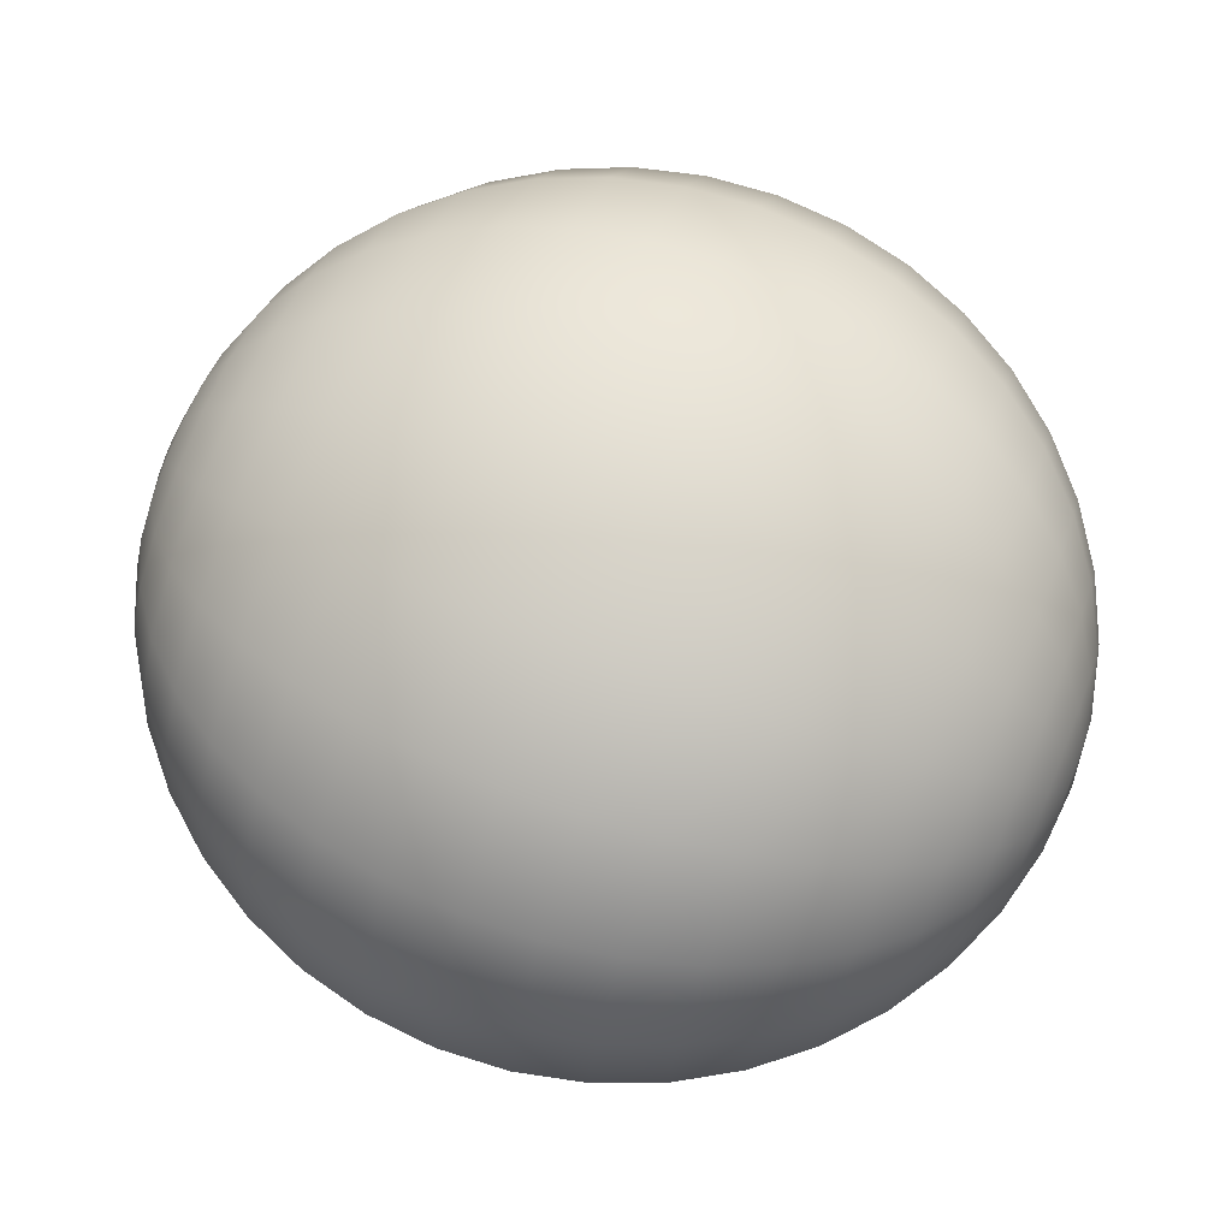
<metadata>
{"format":"obj","ext":"obj","renderer":"f3d","projection":"perspective","resolution":1024,"background":"white","views":[{"elev":71.2,"azim":-68.4,"up":"+Z"}]}
</metadata>
<code>
v 0.08304 -0.5827 -0.02438
v 0.07064 -0.5827 -0.0423
v 0.05133 -0.5827 -0.05651
v 0.02698 -0.5827 -0.06564
v 0 -0.5827 -0.06878
v -0.02698 -0.5827 -0.06564
v -0.05133 -0.5827 -0.05651
v -0.07064 -0.5827 -0.0423
v -0.08304 -0.5827 -0.02438
v -0.08732 -0.5827 -0.004526
v -0.08304 -0.5827 0.01533
v -0.07064 -0.5827 0.03324
v -0.05133 -0.5827 0.04746
v -0.02698 -0.5827 0.05659
v -0 -0.5827 0.05973
v 0.02698 -0.5827 0.05659
v 0.05133 -0.5827 0.04746
v 0.07064 -0.5827 0.03324
v 0.08304 -0.5827 0.01533
v 0.08732 -0.5827 -0.004526
v 0.164 -0.5617 -0.04375
v 0.1395 -0.5617 -0.07914
v 0.1014 -0.5617 -0.1072
v 0.0533 -0.5617 -0.1252
v 0 -0.5617 -0.1315
v -0.0533 -0.5617 -0.1252
v -0.1014 -0.5617 -0.1072
v -0.1395 -0.5617 -0.07914
v -0.164 -0.5617 -0.04375
v -0.1725 -0.5617 -0.004526
v -0.164 -0.5617 0.0347
v -0.1395 -0.5617 0.07008
v -0.1014 -0.5617 0.09817
v -0.0533 -0.5617 0.1162
v -0 -0.5617 0.1224
v 0.0533 -0.5617 0.1162
v 0.1014 -0.5617 0.09817
v 0.1395 -0.5617 0.07008
v 0.164 -0.5617 0.0347
v 0.1725 -0.5617 -0.004526
v 0.241 -0.5272 -0.06215
v 0.205 -0.5272 -0.1141
v 0.1489 -0.5272 -0.1554
v 0.07831 -0.5272 -0.1819
v 0 -0.5272 -0.191
v -0.07831 -0.5272 -0.1819
v -0.1489 -0.5272 -0.1554
v -0.205 -0.5272 -0.1141
v -0.241 -0.5272 -0.06215
v -0.2534 -0.5272 -0.004526
v -0.241 -0.5272 0.0531
v -0.205 -0.5272 0.1051
v -0.1489 -0.5272 0.1463
v -0.07831 -0.5272 0.1728
v -0 -0.5272 0.182
v 0.07831 -0.5272 0.1728
v 0.1489 -0.5272 0.1463
v 0.205 -0.5272 0.1051
v 0.241 -0.5272 0.0531
v 0.2534 -0.5272 -0.004526
v 0.312 -0.4801 -0.07914
v 0.2654 -0.4801 -0.1464
v 0.1928 -0.4801 -0.1999
v 0.1014 -0.4801 -0.2342
v 0 -0.4801 -0.246
v -0.1014 -0.4801 -0.2342
v -0.1928 -0.4801 -0.1999
v -0.2654 -0.4801 -0.1464
v -0.312 -0.4801 -0.07914
v -0.3281 -0.4801 -0.004526
v -0.312 -0.4801 0.07008
v -0.2654 -0.4801 0.1374
v -0.1928 -0.4801 0.1908
v -0.1014 -0.4801 0.2251
v -0 -0.4801 0.2369
v 0.1014 -0.4801 0.2251
v 0.1928 -0.4801 0.1908
v 0.2654 -0.4801 0.1374
v 0.312 -0.4801 0.07008
v 0.3281 -0.4801 -0.004526
v 0.3754 -0.4216 -0.09428
v 0.3193 -0.4216 -0.1753
v 0.232 -0.4216 -0.2395
v 0.122 -0.4216 -0.2808
v 0 -0.4216 -0.295
v -0.122 -0.4216 -0.2808
v -0.232 -0.4216 -0.2395
v -0.3193 -0.4216 -0.1753
v -0.3754 -0.4216 -0.09428
v -0.3947 -0.4216 -0.004526
v -0.3754 -0.4216 0.08523
v -0.3193 -0.4216 0.1662
v -0.232 -0.4216 0.2305
v -0.122 -0.4216 0.2717
v -0 -0.4216 0.2859
v 0.122 -0.4216 0.2717
v 0.232 -0.4216 0.2305
v 0.3193 -0.4216 0.1662
v 0.3754 -0.4216 0.08523
v 0.3947 -0.4216 -0.004526
v 0.4295 -0.353 -0.1072
v 0.3653 -0.353 -0.1999
v 0.2654 -0.353 -0.2734
v 0.1395 -0.353 -0.3206
v 0 -0.353 -0.3368
v -0.1395 -0.353 -0.3206
v -0.2654 -0.353 -0.2734
v -0.3653 -0.353 -0.1999
v -0.4295 -0.353 -0.1072
v -0.4516 -0.353 -0.004526
v -0.4295 -0.353 0.09817
v -0.3653 -0.353 0.1908
v -0.2654 -0.353 0.2643
v -0.1395 -0.353 0.3115
v -0 -0.353 0.3278
v 0.1395 -0.353 0.3115
v 0.2654 -0.353 0.2643
v 0.3653 -0.353 0.1908
v 0.4295 -0.353 0.09817
v 0.4516 -0.353 -0.004526
v 0.473 -0.2762 -0.1176
v 0.4024 -0.2762 -0.2197
v 0.2923 -0.2762 -0.3006
v 0.1537 -0.2762 -0.3526
v 0 -0.2762 -0.3705
v -0.1537 -0.2762 -0.3526
v -0.2923 -0.2762 -0.3006
v -0.4024 -0.2762 -0.2197
v -0.473 -0.2762 -0.1176
v -0.4973 -0.2762 -0.004526
v -0.473 -0.2762 0.1086
v -0.4024 -0.2762 0.2106
v -0.2923 -0.2762 0.2916
v -0.1537 -0.2762 0.3436
v -0 -0.2762 0.3615
v 0.1537 -0.2762 0.3436
v 0.2923 -0.2762 0.2916
v 0.4024 -0.2762 0.2106
v 0.473 -0.2762 0.1086
v 0.4973 -0.2762 -0.004526
v 0.5049 -0.1929 -0.1252
v 0.4295 -0.1929 -0.2342
v 0.312 -0.1929 -0.3206
v 0.164 -0.1929 -0.3761
v 0 -0.1929 -0.3952
v -0.164 -0.1929 -0.3761
v -0.312 -0.1929 -0.3206
v -0.4295 -0.1929 -0.2342
v -0.5049 -0.1929 -0.1252
v -0.5309 -0.1929 -0.004526
v -0.5049 -0.1929 0.1162
v -0.4295 -0.1929 0.2251
v -0.312 -0.1929 0.3115
v -0.164 -0.1929 0.367
v -0 -0.1929 0.3861
v 0.164 -0.1929 0.367
v 0.312 -0.1929 0.3115
v 0.4295 -0.1929 0.2251
v 0.5049 -0.1929 0.1162
v 0.5309 -0.1929 -0.004526
v 0.5243 -0.1052 -0.1299
v 0.446 -0.1052 -0.243
v 0.3241 -0.1052 -0.3328
v 0.1704 -0.1052 -0.3904
v 0 -0.1052 -0.4102
v -0.1704 -0.1052 -0.3904
v -0.3241 -0.1052 -0.3328
v -0.446 -0.1052 -0.243
v -0.5243 -0.1052 -0.1299
v -0.5513 -0.1052 -0.004526
v -0.5243 -0.1052 0.1208
v -0.446 -0.1052 0.2339
v -0.3241 -0.1052 0.3237
v -0.1704 -0.1052 0.3813
v -0 -0.1052 0.4012
v 0.1704 -0.1052 0.3813
v 0.3241 -0.1052 0.3237
v 0.446 -0.1052 0.2339
v 0.5243 -0.1052 0.1208
v 0.5513 -0.1052 -0.004526
v 0.5309 -0.01535 -0.1315
v 0.4516 -0.01535 -0.246
v 0.3281 -0.01535 -0.3368
v 0.1725 -0.01535 -0.3952
v 0 -0.01535 -0.4153
v -0.1725 -0.01535 -0.3952
v -0.3281 -0.01535 -0.3368
v -0.4516 -0.01535 -0.246
v -0.5309 -0.01535 -0.1315
v -0.5582 -0.01535 -0.004526
v -0.5309 -0.01535 0.1224
v -0.4516 -0.01535 0.2369
v -0.3281 -0.01535 0.3278
v -0.1725 -0.01535 0.3861
v -0 -0.01535 0.4062
v 0.1725 -0.01535 0.3861
v 0.3281 -0.01535 0.3278
v 0.4516 -0.01535 0.2369
v 0.5309 -0.01535 0.1224
v 0.5582 -0.01535 -0.004526
v 0.5243 0.07451 -0.1299
v 0.446 0.07451 -0.243
v 0.3241 0.07451 -0.3328
v 0.1704 0.07451 -0.3904
v 0 0.07451 -0.4102
v -0.1704 0.07451 -0.3904
v -0.3241 0.07451 -0.3328
v -0.446 0.07451 -0.243
v -0.5243 0.07451 -0.1299
v -0.5513 0.07451 -0.004526
v -0.5243 0.07451 0.1208
v -0.446 0.07451 0.2339
v -0.3241 0.07451 0.3237
v -0.1704 0.07451 0.3813
v -0 0.07451 0.4012
v 0.1704 0.07451 0.3813
v 0.3241 0.07451 0.3237
v 0.446 0.07451 0.2339
v 0.5243 0.07451 0.1208
v 0.5513 0.07451 -0.004526
v 0.5049 0.1622 -0.1252
v 0.4295 0.1622 -0.2342
v 0.312 0.1622 -0.3206
v 0.164 0.1622 -0.3761
v 0 0.1622 -0.3952
v -0.164 0.1622 -0.3761
v -0.312 0.1622 -0.3206
v -0.4295 0.1622 -0.2342
v -0.5049 0.1622 -0.1252
v -0.5309 0.1622 -0.004526
v -0.5049 0.1622 0.1162
v -0.4295 0.1622 0.2251
v -0.312 0.1622 0.3115
v -0.164 0.1622 0.367
v -0 0.1622 0.3861
v 0.164 0.1622 0.367
v 0.312 0.1622 0.3115
v 0.4295 0.1622 0.2251
v 0.5049 0.1622 0.1162
v 0.5309 0.1622 -0.004526
v 0.473 0.2454 -0.1176
v 0.4024 0.2454 -0.2197
v 0.2923 0.2454 -0.3006
v 0.1537 0.2454 -0.3526
v 0 0.2454 -0.3705
v -0.1537 0.2454 -0.3526
v -0.2923 0.2454 -0.3006
v -0.4024 0.2454 -0.2197
v -0.473 0.2454 -0.1176
v -0.4973 0.2454 -0.004526
v -0.473 0.2454 0.1086
v -0.4024 0.2454 0.2106
v -0.2923 0.2454 0.2916
v -0.1537 0.2454 0.3436
v -0 0.2454 0.3615
v 0.1537 0.2454 0.3436
v 0.2923 0.2454 0.2916
v 0.4024 0.2454 0.2106
v 0.473 0.2454 0.1086
v 0.4973 0.2454 -0.004526
v 0.4295 0.3223 -0.1072
v 0.3653 0.3223 -0.1999
v 0.2654 0.3223 -0.2734
v 0.1395 0.3223 -0.3206
v 0 0.3223 -0.3368
v -0.1395 0.3223 -0.3206
v -0.2654 0.3223 -0.2734
v -0.3653 0.3223 -0.1999
v -0.4295 0.3223 -0.1072
v -0.4516 0.3223 -0.004526
v -0.4295 0.3223 0.09817
v -0.3653 0.3223 0.1908
v -0.2654 0.3223 0.2643
v -0.1395 0.3223 0.3115
v -0 0.3223 0.3278
v 0.1395 0.3223 0.3115
v 0.2654 0.3223 0.2643
v 0.3653 0.3223 0.1908
v 0.4295 0.3223 0.09817
v 0.4516 0.3223 -0.004526
v 0.3754 0.3908 -0.09428
v 0.3193 0.3908 -0.1753
v 0.232 0.3908 -0.2395
v 0.122 0.3908 -0.2808
v 0 0.3908 -0.295
v -0.122 0.3908 -0.2808
v -0.232 0.3908 -0.2395
v -0.3193 0.3908 -0.1753
v -0.3754 0.3908 -0.09428
v -0.3947 0.3908 -0.004526
v -0.3754 0.3908 0.08523
v -0.3193 0.3908 0.1662
v -0.232 0.3908 0.2305
v -0.122 0.3908 0.2717
v -0 0.3908 0.2859
v 0.122 0.3908 0.2717
v 0.232 0.3908 0.2305
v 0.3193 0.3908 0.1662
v 0.3754 0.3908 0.08523
v 0.3947 0.3908 -0.004526
v 0.312 0.4494 -0.07914
v 0.2654 0.4494 -0.1464
v 0.1928 0.4494 -0.1999
v 0.1014 0.4494 -0.2342
v 0 0.4494 -0.246
v -0.1014 0.4494 -0.2342
v -0.1928 0.4494 -0.1999
v -0.2654 0.4494 -0.1464
v -0.312 0.4494 -0.07914
v -0.3281 0.4494 -0.004526
v -0.312 0.4494 0.07008
v -0.2654 0.4494 0.1374
v -0.1928 0.4494 0.1908
v -0.1014 0.4494 0.2251
v -0 0.4494 0.2369
v 0.1014 0.4494 0.2251
v 0.1928 0.4494 0.1908
v 0.2654 0.4494 0.1374
v 0.312 0.4494 0.07008
v 0.3281 0.4494 -0.004526
v 0.241 0.4965 -0.06215
v 0.205 0.4965 -0.1141
v 0.1489 0.4965 -0.1554
v 0.07831 0.4965 -0.1819
v 0 0.4965 -0.191
v -0.07831 0.4965 -0.1819
v -0.1489 0.4965 -0.1554
v -0.205 0.4965 -0.1141
v -0.241 0.4965 -0.06215
v -0.2534 0.4965 -0.004526
v -0.241 0.4965 0.0531
v -0.205 0.4965 0.1051
v -0.1489 0.4965 0.1463
v -0.07831 0.4965 0.1728
v -0 0.4965 0.182
v 0.07831 0.4965 0.1728
v 0.1489 0.4965 0.1463
v 0.205 0.4965 0.1051
v 0.241 0.4965 0.0531
v 0.2534 0.4965 -0.004526
v 0.164 0.531 -0.04375
v 0.1395 0.531 -0.07914
v 0.1014 0.531 -0.1072
v 0.0533 0.531 -0.1252
v 0 0.531 -0.1315
v -0.0533 0.531 -0.1252
v -0.1014 0.531 -0.1072
v -0.1395 0.531 -0.07914
v -0.164 0.531 -0.04375
v -0.1725 0.531 -0.004526
v -0.164 0.531 0.0347
v -0.1395 0.531 0.07008
v -0.1014 0.531 0.09817
v -0.0533 0.531 0.1162
v -0 0.531 0.1224
v 0.0533 0.531 0.1162
v 0.1014 0.531 0.09817
v 0.1395 0.531 0.07008
v 0.164 0.531 0.0347
v 0.1725 0.531 -0.004526
v 0.08304 0.552 -0.02438
v 0.07064 0.552 -0.0423
v 0.05133 0.552 -0.05651
v 0.02698 0.552 -0.06564
v 0 0.552 -0.06878
v -0.02698 0.552 -0.06564
v -0.05133 0.552 -0.05651
v -0.07064 0.552 -0.0423
v -0.08304 0.552 -0.02438
v -0.08732 0.552 -0.004526
v -0.08304 0.552 0.01533
v -0.07064 0.552 0.03324
v -0.05133 0.552 0.04746
v -0.02698 0.552 0.05659
v -0 0.552 0.05973
v 0.02698 0.552 0.05659
v 0.05133 0.552 0.04746
v 0.07064 0.552 0.03324
v 0.08304 0.552 0.01533
v 0.08732 0.552 -0.004526
v 0 -0.5898 -0.004526
v 0 0.5591 -0.004526
f 1 2 21
f 21 2 22
f 2 3 22
f 22 3 23
f 3 4 23
f 23 4 24
f 4 5 24
f 24 5 25
f 5 6 25
f 25 6 26
f 6 7 26
f 26 7 27
f 7 8 27
f 27 8 28
f 8 9 28
f 28 9 29
f 9 10 29
f 29 10 30
f 10 11 30
f 30 11 31
f 11 12 31
f 31 12 32
f 12 13 32
f 32 13 33
f 13 14 33
f 33 14 34
f 14 15 34
f 34 15 35
f 15 16 35
f 35 16 36
f 16 17 36
f 36 17 37
f 17 18 37
f 37 18 38
f 18 19 38
f 38 19 39
f 19 20 39
f 39 20 40
f 20 1 40
f 40 1 21
f 21 22 41
f 41 22 42
f 22 23 42
f 42 23 43
f 23 24 43
f 43 24 44
f 24 25 44
f 44 25 45
f 25 26 45
f 45 26 46
f 26 27 46
f 46 27 47
f 27 28 47
f 47 28 48
f 28 29 48
f 48 29 49
f 29 30 49
f 49 30 50
f 30 31 50
f 50 31 51
f 31 32 51
f 51 32 52
f 32 33 52
f 52 33 53
f 33 34 53
f 53 34 54
f 34 35 54
f 54 35 55
f 35 36 55
f 55 36 56
f 36 37 56
f 56 37 57
f 37 38 57
f 57 38 58
f 38 39 58
f 58 39 59
f 39 40 59
f 59 40 60
f 40 21 60
f 60 21 41
f 41 42 61
f 61 42 62
f 42 43 62
f 62 43 63
f 43 44 63
f 63 44 64
f 44 45 64
f 64 45 65
f 45 46 65
f 65 46 66
f 46 47 66
f 66 47 67
f 47 48 67
f 67 48 68
f 48 49 68
f 68 49 69
f 49 50 69
f 69 50 70
f 50 51 70
f 70 51 71
f 51 52 71
f 71 52 72
f 52 53 72
f 72 53 73
f 53 54 73
f 73 54 74
f 54 55 74
f 74 55 75
f 55 56 75
f 75 56 76
f 56 57 76
f 76 57 77
f 57 58 77
f 77 58 78
f 58 59 78
f 78 59 79
f 59 60 79
f 79 60 80
f 60 41 80
f 80 41 61
f 61 62 81
f 81 62 82
f 62 63 82
f 82 63 83
f 63 64 83
f 83 64 84
f 64 65 84
f 84 65 85
f 65 66 85
f 85 66 86
f 66 67 86
f 86 67 87
f 67 68 87
f 87 68 88
f 68 69 88
f 88 69 89
f 69 70 89
f 89 70 90
f 70 71 90
f 90 71 91
f 71 72 91
f 91 72 92
f 72 73 92
f 92 73 93
f 73 74 93
f 93 74 94
f 74 75 94
f 94 75 95
f 75 76 95
f 95 76 96
f 76 77 96
f 96 77 97
f 77 78 97
f 97 78 98
f 78 79 98
f 98 79 99
f 79 80 99
f 99 80 100
f 80 61 100
f 100 61 81
f 81 82 101
f 101 82 102
f 82 83 102
f 102 83 103
f 83 84 103
f 103 84 104
f 84 85 104
f 104 85 105
f 85 86 105
f 105 86 106
f 86 87 106
f 106 87 107
f 87 88 107
f 107 88 108
f 88 89 108
f 108 89 109
f 89 90 109
f 109 90 110
f 90 91 110
f 110 91 111
f 91 92 111
f 111 92 112
f 92 93 112
f 112 93 113
f 93 94 113
f 113 94 114
f 94 95 114
f 114 95 115
f 95 96 115
f 115 96 116
f 96 97 116
f 116 97 117
f 97 98 117
f 117 98 118
f 98 99 118
f 118 99 119
f 99 100 119
f 119 100 120
f 100 81 120
f 120 81 101
f 101 102 121
f 121 102 122
f 102 103 122
f 122 103 123
f 103 104 123
f 123 104 124
f 104 105 124
f 124 105 125
f 105 106 125
f 125 106 126
f 106 107 126
f 126 107 127
f 107 108 127
f 127 108 128
f 108 109 128
f 128 109 129
f 109 110 129
f 129 110 130
f 110 111 130
f 130 111 131
f 111 112 131
f 131 112 132
f 112 113 132
f 132 113 133
f 113 114 133
f 133 114 134
f 114 115 134
f 134 115 135
f 115 116 135
f 135 116 136
f 116 117 136
f 136 117 137
f 117 118 137
f 137 118 138
f 118 119 138
f 138 119 139
f 119 120 139
f 139 120 140
f 120 101 140
f 140 101 121
f 121 122 141
f 141 122 142
f 122 123 142
f 142 123 143
f 123 124 143
f 143 124 144
f 124 125 144
f 144 125 145
f 125 126 145
f 145 126 146
f 126 127 146
f 146 127 147
f 127 128 147
f 147 128 148
f 128 129 148
f 148 129 149
f 129 130 149
f 149 130 150
f 130 131 150
f 150 131 151
f 131 132 151
f 151 132 152
f 132 133 152
f 152 133 153
f 133 134 153
f 153 134 154
f 134 135 154
f 154 135 155
f 135 136 155
f 155 136 156
f 136 137 156
f 156 137 157
f 137 138 157
f 157 138 158
f 138 139 158
f 158 139 159
f 139 140 159
f 159 140 160
f 140 121 160
f 160 121 141
f 141 142 161
f 161 142 162
f 142 143 162
f 162 143 163
f 143 144 163
f 163 144 164
f 144 145 164
f 164 145 165
f 145 146 165
f 165 146 166
f 146 147 166
f 166 147 167
f 147 148 167
f 167 148 168
f 148 149 168
f 168 149 169
f 149 150 169
f 169 150 170
f 150 151 170
f 170 151 171
f 151 152 171
f 171 152 172
f 152 153 172
f 172 153 173
f 153 154 173
f 173 154 174
f 154 155 174
f 174 155 175
f 155 156 175
f 175 156 176
f 156 157 176
f 176 157 177
f 157 158 177
f 177 158 178
f 158 159 178
f 178 159 179
f 159 160 179
f 179 160 180
f 160 141 180
f 180 141 161
f 161 162 181
f 181 162 182
f 162 163 182
f 182 163 183
f 163 164 183
f 183 164 184
f 164 165 184
f 184 165 185
f 165 166 185
f 185 166 186
f 166 167 186
f 186 167 187
f 167 168 187
f 187 168 188
f 168 169 188
f 188 169 189
f 169 170 189
f 189 170 190
f 170 171 190
f 190 171 191
f 171 172 191
f 191 172 192
f 172 173 192
f 192 173 193
f 173 174 193
f 193 174 194
f 174 175 194
f 194 175 195
f 175 176 195
f 195 176 196
f 176 177 196
f 196 177 197
f 177 178 197
f 197 178 198
f 178 179 198
f 198 179 199
f 179 180 199
f 199 180 200
f 180 161 200
f 200 161 181
f 181 182 201
f 201 182 202
f 182 183 202
f 202 183 203
f 183 184 203
f 203 184 204
f 184 185 204
f 204 185 205
f 185 186 205
f 205 186 206
f 186 187 206
f 206 187 207
f 187 188 207
f 207 188 208
f 188 189 208
f 208 189 209
f 189 190 209
f 209 190 210
f 190 191 210
f 210 191 211
f 191 192 211
f 211 192 212
f 192 193 212
f 212 193 213
f 193 194 213
f 213 194 214
f 194 195 214
f 214 195 215
f 195 196 215
f 215 196 216
f 196 197 216
f 216 197 217
f 197 198 217
f 217 198 218
f 198 199 218
f 218 199 219
f 199 200 219
f 219 200 220
f 200 181 220
f 220 181 201
f 201 202 221
f 221 202 222
f 202 203 222
f 222 203 223
f 203 204 223
f 223 204 224
f 204 205 224
f 224 205 225
f 205 206 225
f 225 206 226
f 206 207 226
f 226 207 227
f 207 208 227
f 227 208 228
f 208 209 228
f 228 209 229
f 209 210 229
f 229 210 230
f 210 211 230
f 230 211 231
f 211 212 231
f 231 212 232
f 212 213 232
f 232 213 233
f 213 214 233
f 233 214 234
f 214 215 234
f 234 215 235
f 215 216 235
f 235 216 236
f 216 217 236
f 236 217 237
f 217 218 237
f 237 218 238
f 218 219 238
f 238 219 239
f 219 220 239
f 239 220 240
f 220 201 240
f 240 201 221
f 221 222 241
f 241 222 242
f 222 223 242
f 242 223 243
f 223 224 243
f 243 224 244
f 224 225 244
f 244 225 245
f 225 226 245
f 245 226 246
f 226 227 246
f 246 227 247
f 227 228 247
f 247 228 248
f 228 229 248
f 248 229 249
f 229 230 249
f 249 230 250
f 230 231 250
f 250 231 251
f 231 232 251
f 251 232 252
f 232 233 252
f 252 233 253
f 233 234 253
f 253 234 254
f 234 235 254
f 254 235 255
f 235 236 255
f 255 236 256
f 236 237 256
f 256 237 257
f 237 238 257
f 257 238 258
f 238 239 258
f 258 239 259
f 239 240 259
f 259 240 260
f 240 221 260
f 260 221 241
f 241 242 261
f 261 242 262
f 242 243 262
f 262 243 263
f 243 244 263
f 263 244 264
f 244 245 264
f 264 245 265
f 245 246 265
f 265 246 266
f 246 247 266
f 266 247 267
f 247 248 267
f 267 248 268
f 248 249 268
f 268 249 269
f 249 250 269
f 269 250 270
f 250 251 270
f 270 251 271
f 251 252 271
f 271 252 272
f 252 253 272
f 272 253 273
f 253 254 273
f 273 254 274
f 254 255 274
f 274 255 275
f 255 256 275
f 275 256 276
f 256 257 276
f 276 257 277
f 257 258 277
f 277 258 278
f 258 259 278
f 278 259 279
f 259 260 279
f 279 260 280
f 260 241 280
f 280 241 261
f 261 262 281
f 281 262 282
f 262 263 282
f 282 263 283
f 263 264 283
f 283 264 284
f 264 265 284
f 284 265 285
f 265 266 285
f 285 266 286
f 266 267 286
f 286 267 287
f 267 268 287
f 287 268 288
f 268 269 288
f 288 269 289
f 269 270 289
f 289 270 290
f 270 271 290
f 290 271 291
f 271 272 291
f 291 272 292
f 272 273 292
f 292 273 293
f 273 274 293
f 293 274 294
f 274 275 294
f 294 275 295
f 275 276 295
f 295 276 296
f 276 277 296
f 296 277 297
f 277 278 297
f 297 278 298
f 278 279 298
f 298 279 299
f 279 280 299
f 299 280 300
f 280 261 300
f 300 261 281
f 281 282 301
f 301 282 302
f 282 283 302
f 302 283 303
f 283 284 303
f 303 284 304
f 284 285 304
f 304 285 305
f 285 286 305
f 305 286 306
f 286 287 306
f 306 287 307
f 287 288 307
f 307 288 308
f 288 289 308
f 308 289 309
f 289 290 309
f 309 290 310
f 290 291 310
f 310 291 311
f 291 292 311
f 311 292 312
f 292 293 312
f 312 293 313
f 293 294 313
f 313 294 314
f 294 295 314
f 314 295 315
f 295 296 315
f 315 296 316
f 296 297 316
f 316 297 317
f 297 298 317
f 317 298 318
f 298 299 318
f 318 299 319
f 299 300 319
f 319 300 320
f 300 281 320
f 320 281 301
f 301 302 321
f 321 302 322
f 302 303 322
f 322 303 323
f 303 304 323
f 323 304 324
f 304 305 324
f 324 305 325
f 305 306 325
f 325 306 326
f 306 307 326
f 326 307 327
f 307 308 327
f 327 308 328
f 308 309 328
f 328 309 329
f 309 310 329
f 329 310 330
f 310 311 330
f 330 311 331
f 311 312 331
f 331 312 332
f 312 313 332
f 332 313 333
f 313 314 333
f 333 314 334
f 314 315 334
f 334 315 335
f 315 316 335
f 335 316 336
f 316 317 336
f 336 317 337
f 317 318 337
f 337 318 338
f 318 319 338
f 338 319 339
f 319 320 339
f 339 320 340
f 320 301 340
f 340 301 321
f 321 322 341
f 341 322 342
f 322 323 342
f 342 323 343
f 323 324 343
f 343 324 344
f 324 325 344
f 344 325 345
f 325 326 345
f 345 326 346
f 326 327 346
f 346 327 347
f 327 328 347
f 347 328 348
f 328 329 348
f 348 329 349
f 329 330 349
f 349 330 350
f 330 331 350
f 350 331 351
f 331 332 351
f 351 332 352
f 332 333 352
f 352 333 353
f 333 334 353
f 353 334 354
f 334 335 354
f 354 335 355
f 335 336 355
f 355 336 356
f 336 337 356
f 356 337 357
f 337 338 357
f 357 338 358
f 338 339 358
f 358 339 359
f 339 340 359
f 359 340 360
f 340 321 360
f 360 321 341
f 341 342 361
f 361 342 362
f 342 343 362
f 362 343 363
f 343 344 363
f 363 344 364
f 344 345 364
f 364 345 365
f 345 346 365
f 365 346 366
f 346 347 366
f 366 347 367
f 347 348 367
f 367 348 368
f 348 349 368
f 368 349 369
f 349 350 369
f 369 350 370
f 350 351 370
f 370 351 371
f 351 352 371
f 371 352 372
f 352 353 372
f 372 353 373
f 353 354 373
f 373 354 374
f 354 355 374
f 374 355 375
f 355 356 375
f 375 356 376
f 356 357 376
f 376 357 377
f 357 358 377
f 377 358 378
f 358 359 378
f 378 359 379
f 359 360 379
f 379 360 380
f 360 341 380
f 380 341 361
f 2 1 381
f 3 2 381
f 4 3 381
f 5 4 381
f 6 5 381
f 7 6 381
f 8 7 381
f 9 8 381
f 10 9 381
f 11 10 381
f 12 11 381
f 13 12 381
f 14 13 381
f 15 14 381
f 16 15 381
f 17 16 381
f 18 17 381
f 19 18 381
f 20 19 381
f 1 20 381
f 361 362 382
f 362 363 382
f 363 364 382
f 364 365 382
f 365 366 382
f 366 367 382
f 367 368 382
f 368 369 382
f 369 370 382
f 370 371 382
f 371 372 382
f 372 373 382
f 373 374 382
f 374 375 382
f 375 376 382
f 376 377 382
f 377 378 382
f 378 379 382
f 379 380 382
f 380 361 382

</code>
